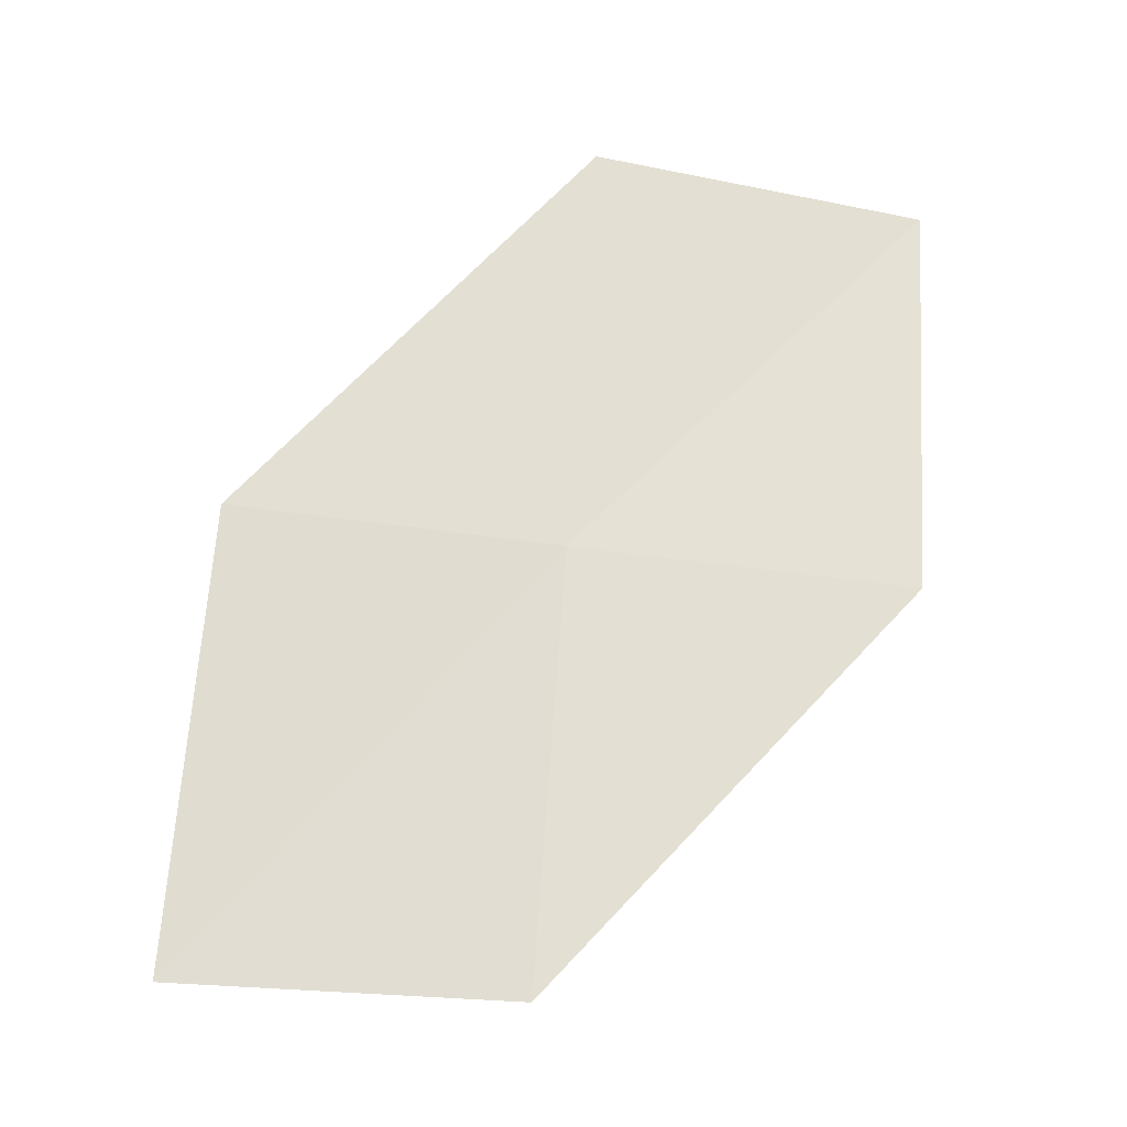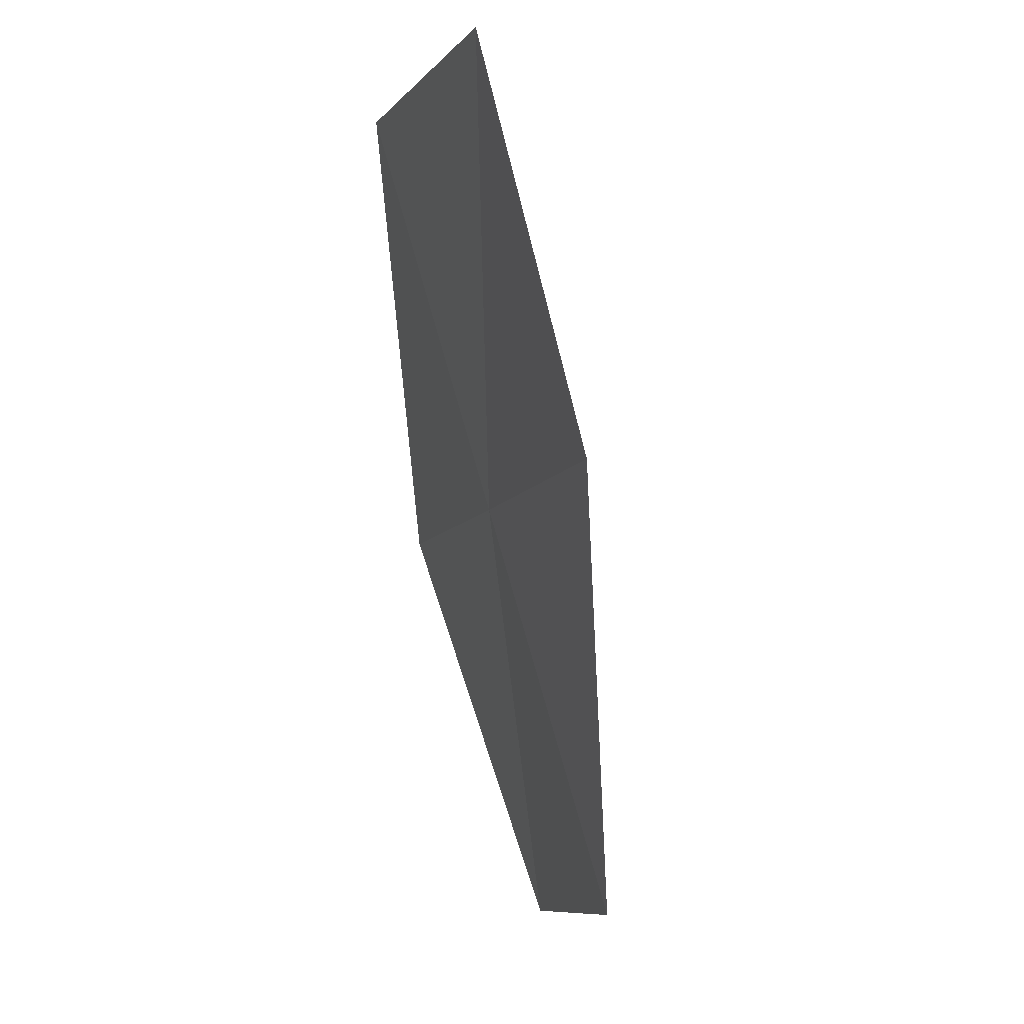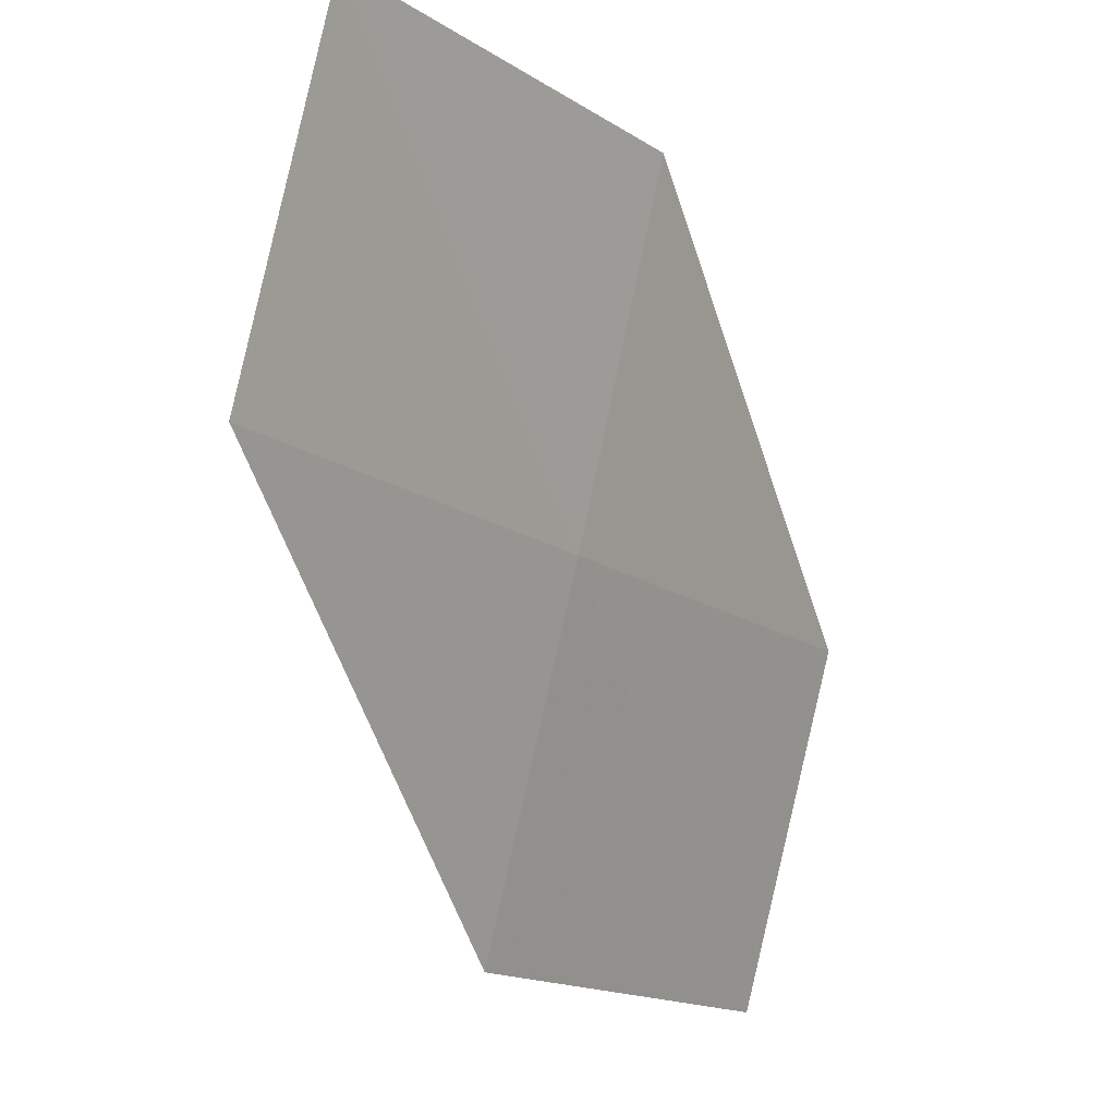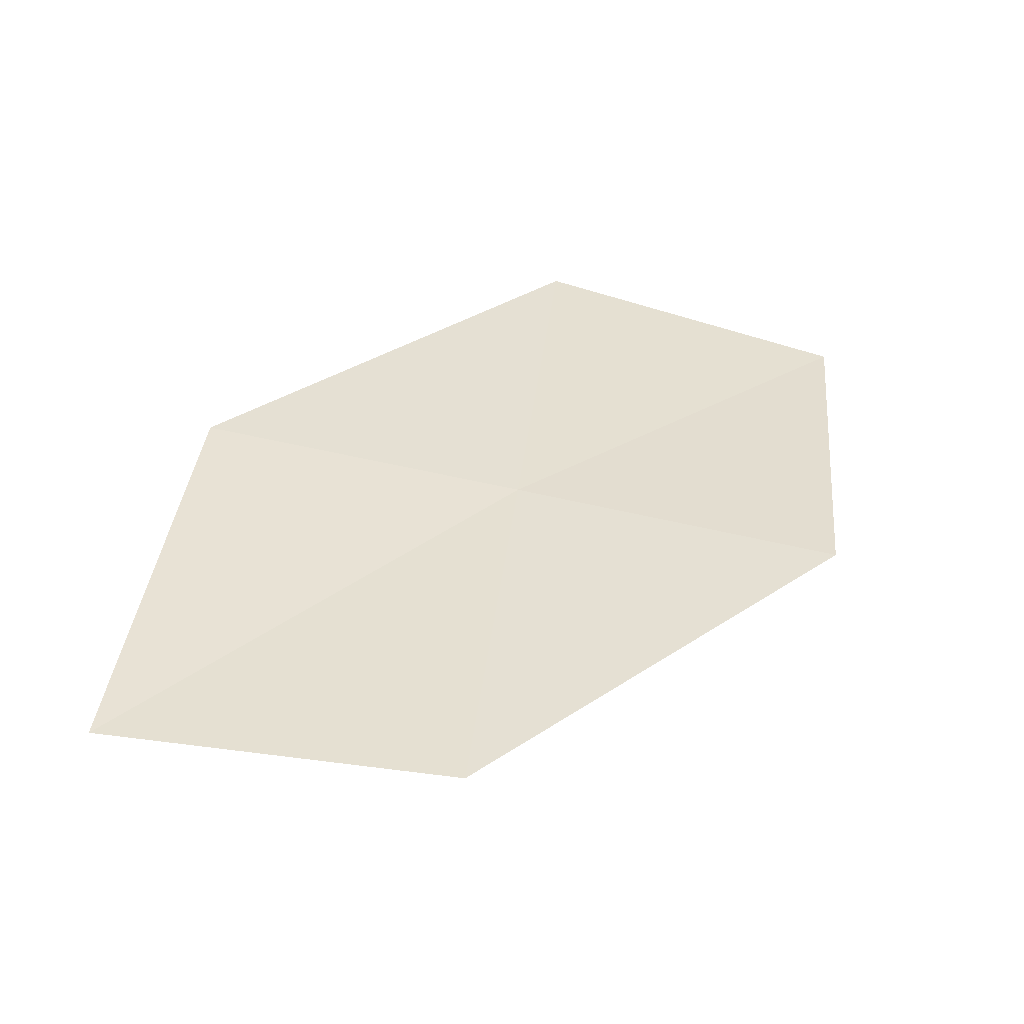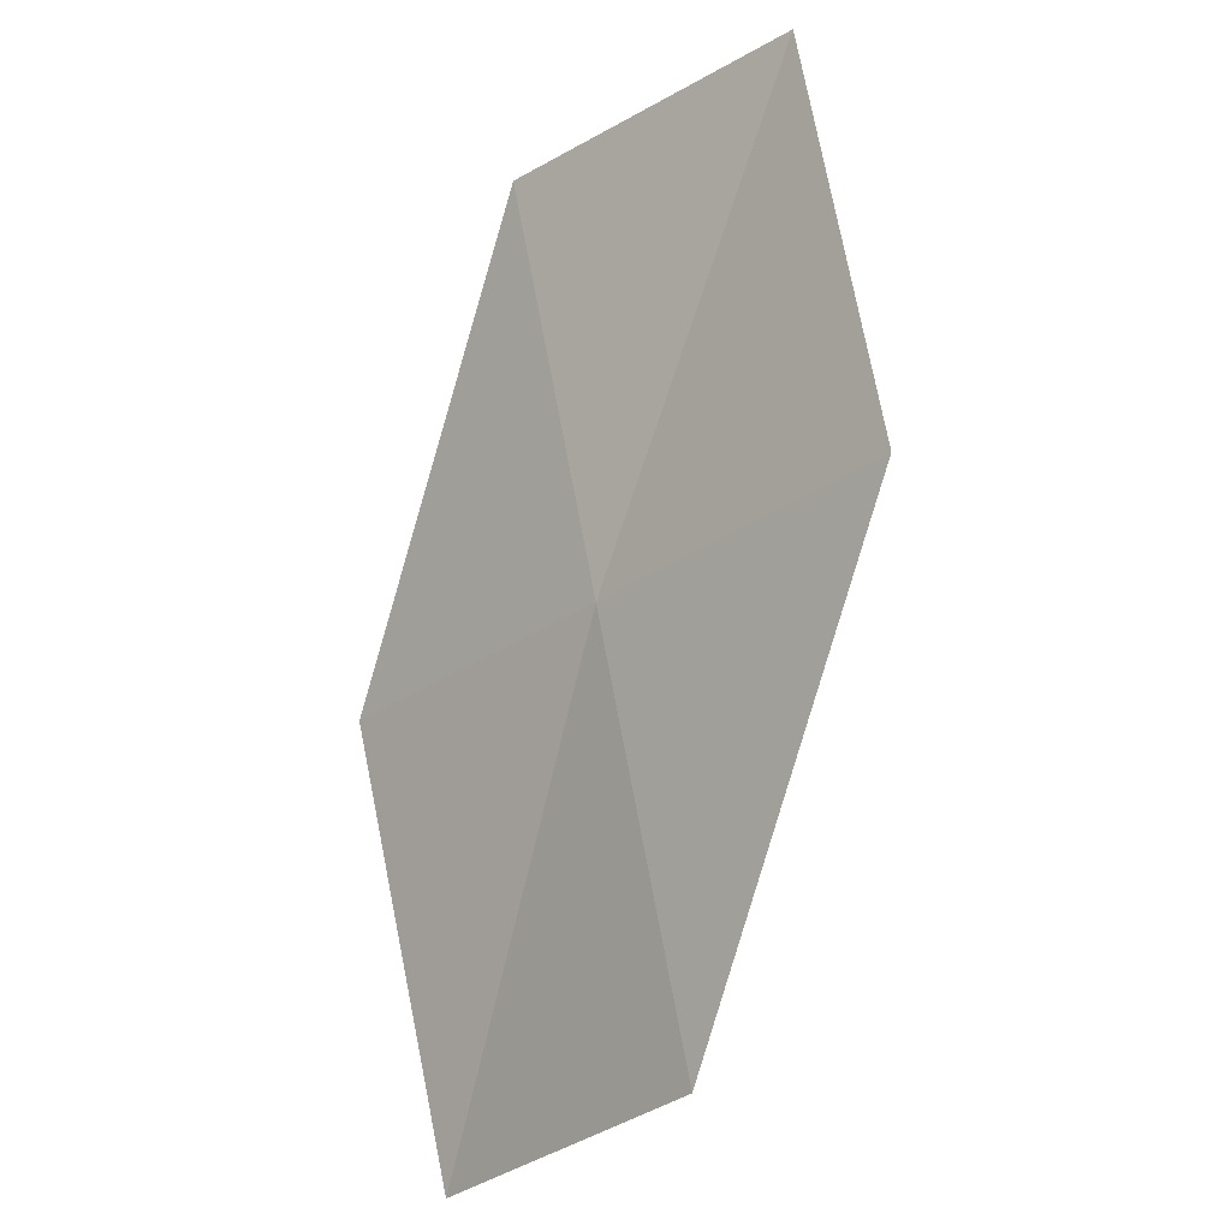
<metadata>
{"format":"obj","ext":"obj","renderer":"f3d","projection":"perspective","resolution":1024,"background":"white","views":[{"elev":-40.7,"azim":-103.1,"up":"+Y"},{"elev":-14.9,"azim":-26.2,"up":"+Y"},{"elev":-13.8,"azim":-129.6,"up":"+Z"},{"elev":-70.5,"azim":-110.5,"up":"+Y"},{"elev":-37.6,"azim":-54.5,"up":"+Y"}]}
</metadata>
<code>
v 9.969 -7.853 49.02
v 11.14 -11.43 49.02
v 9.441 -8.191 51.87
v 11.9 -11.19 46.22
v 10.51 -7.488 46.22
v 8.477 -4.746 51.87
v 8.8 -4.28 49.02
f 1 3 2
f 1 2 4
f 1 4 5
f 1 7 6
f 1 5 7
f 1 6 3

</code>
